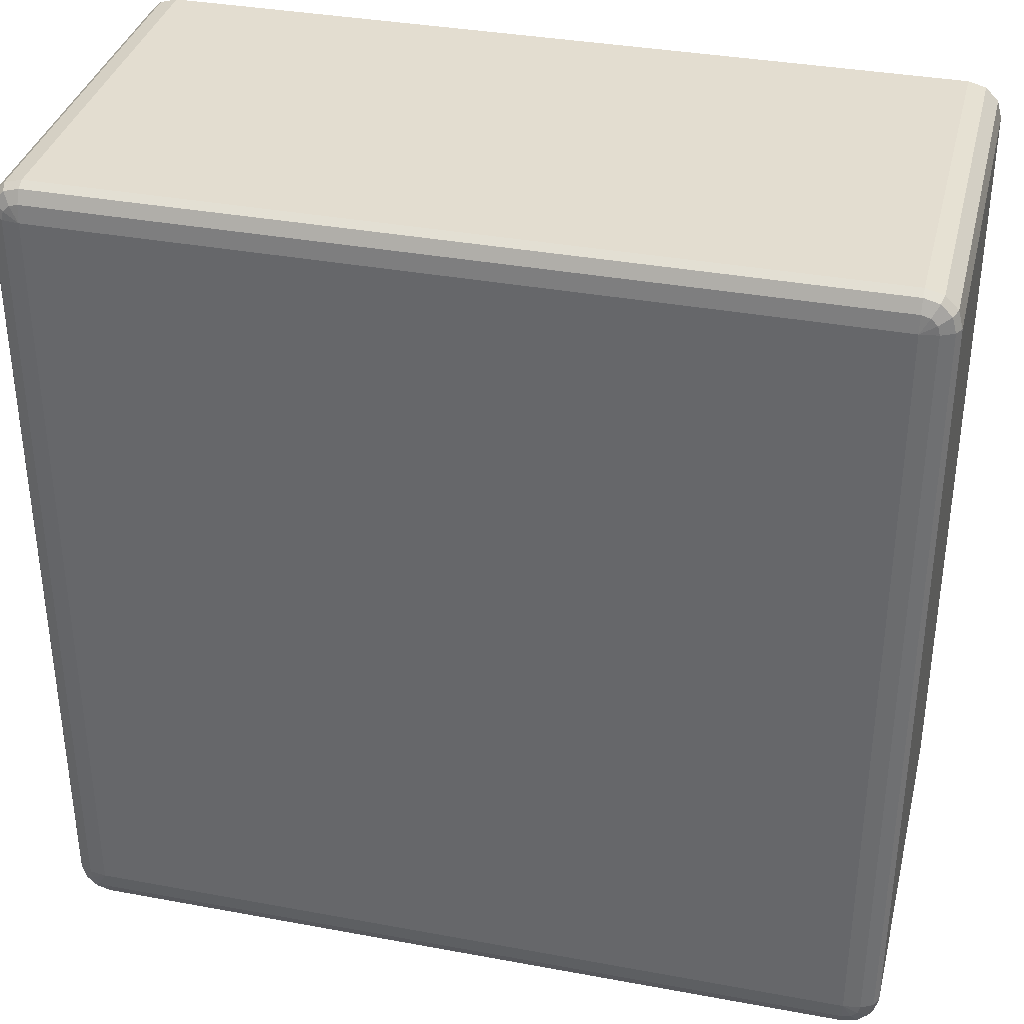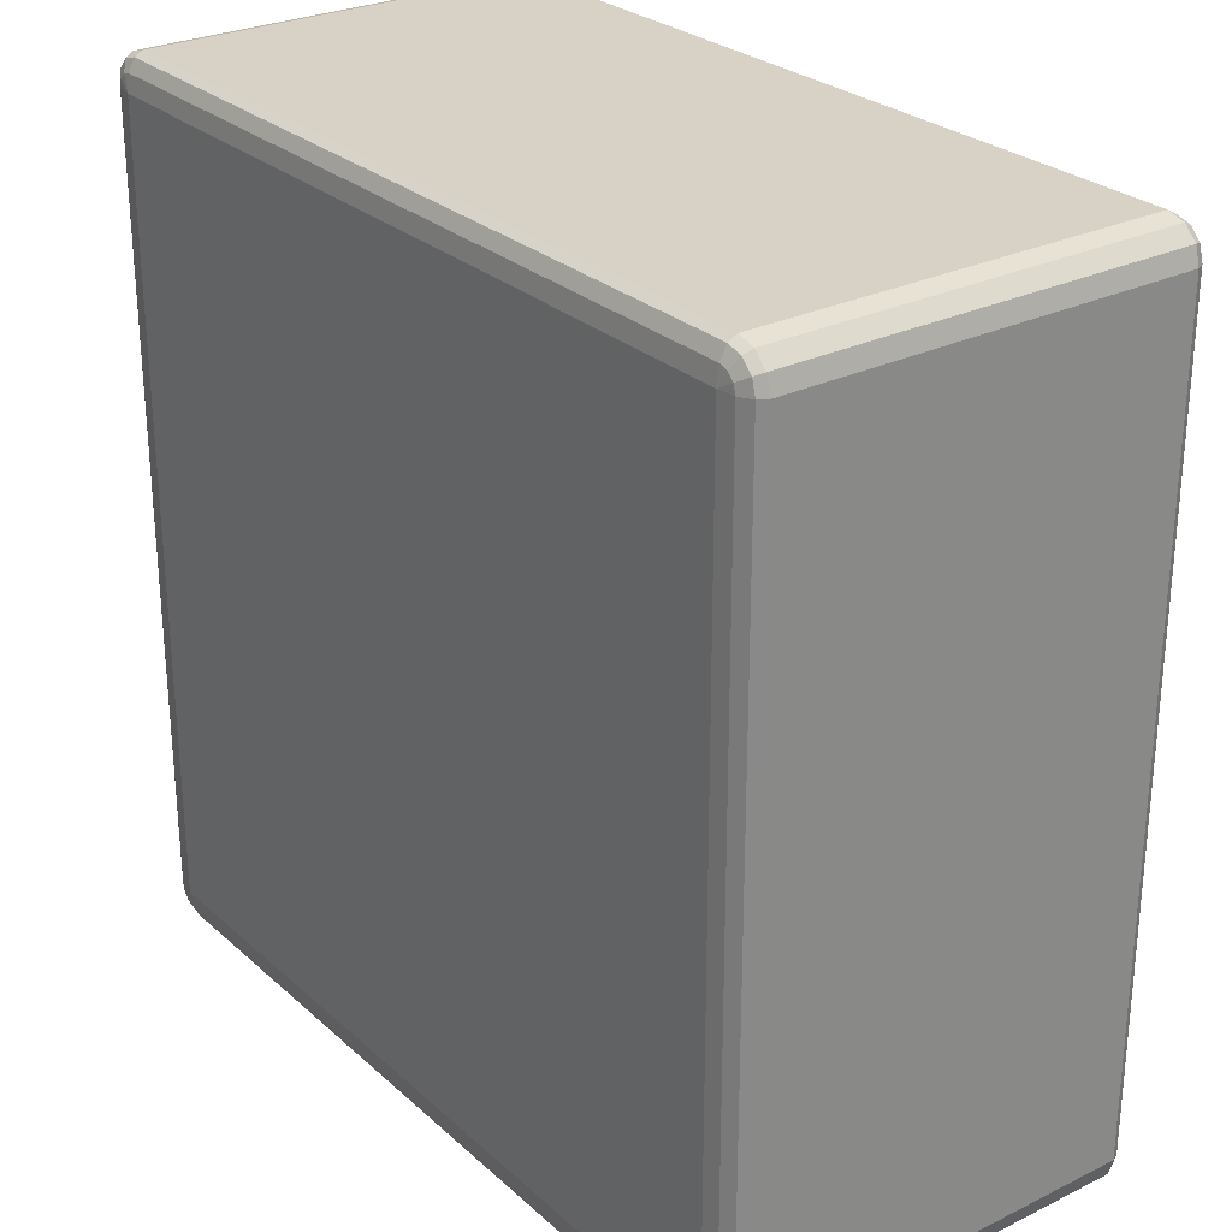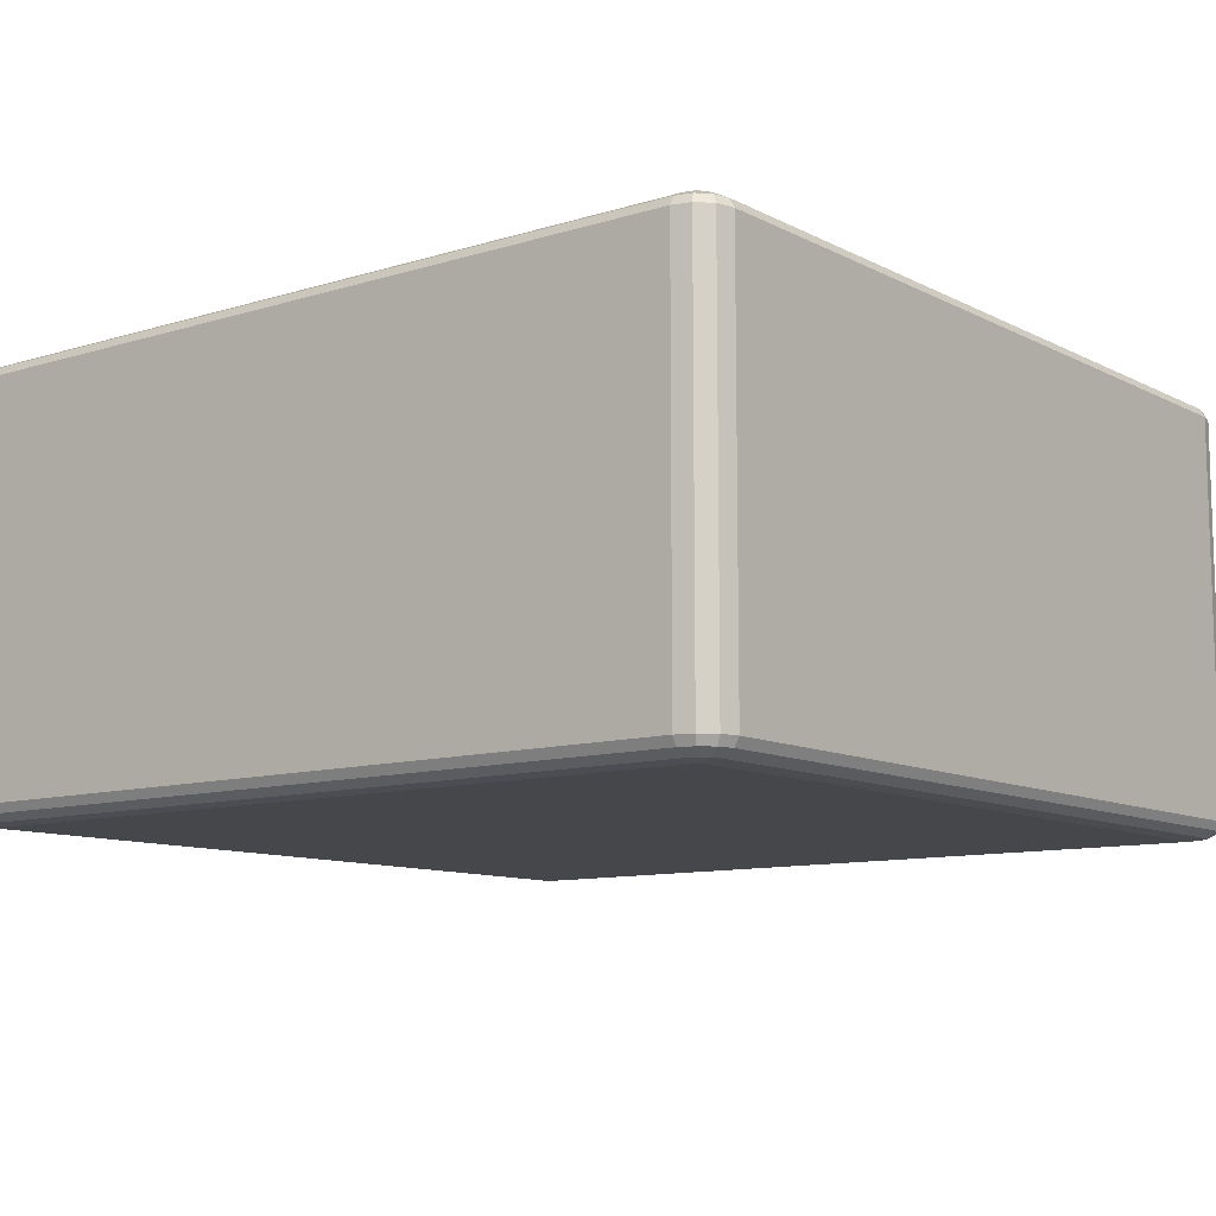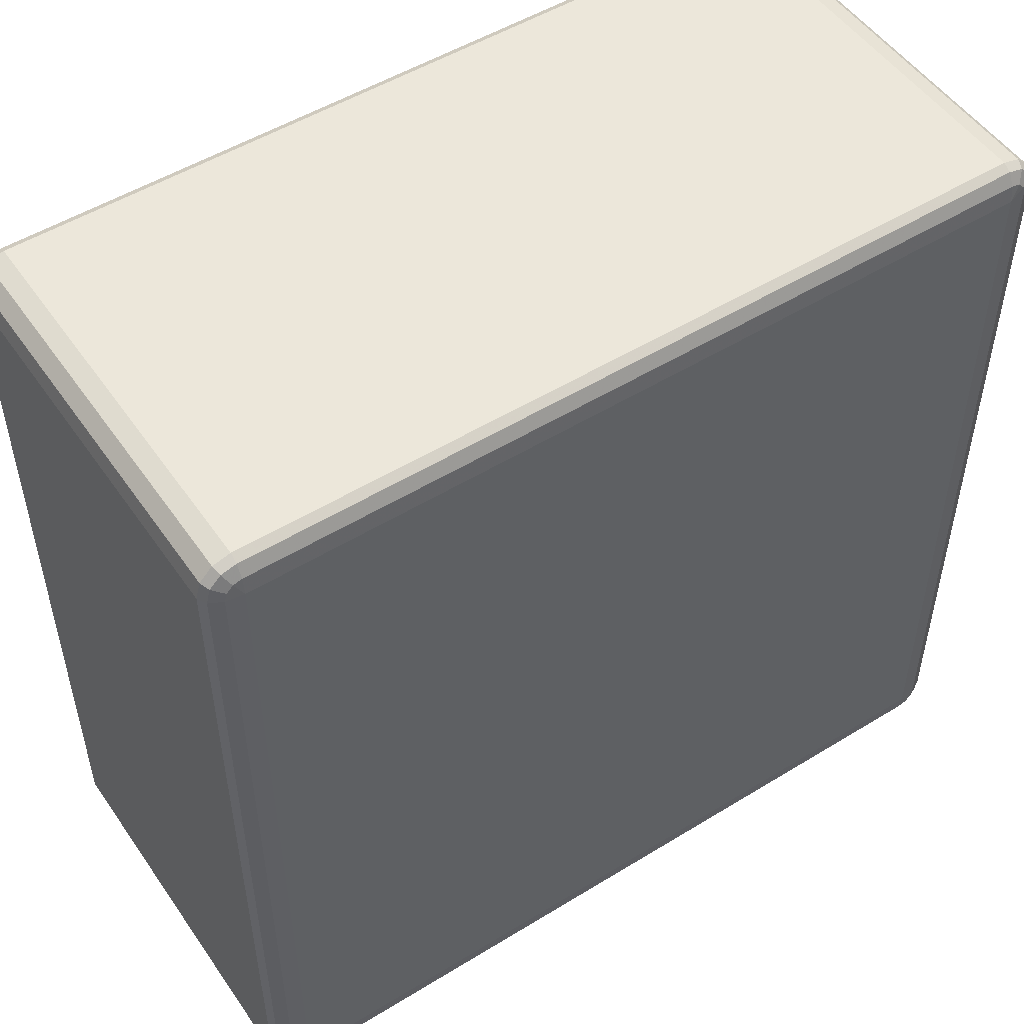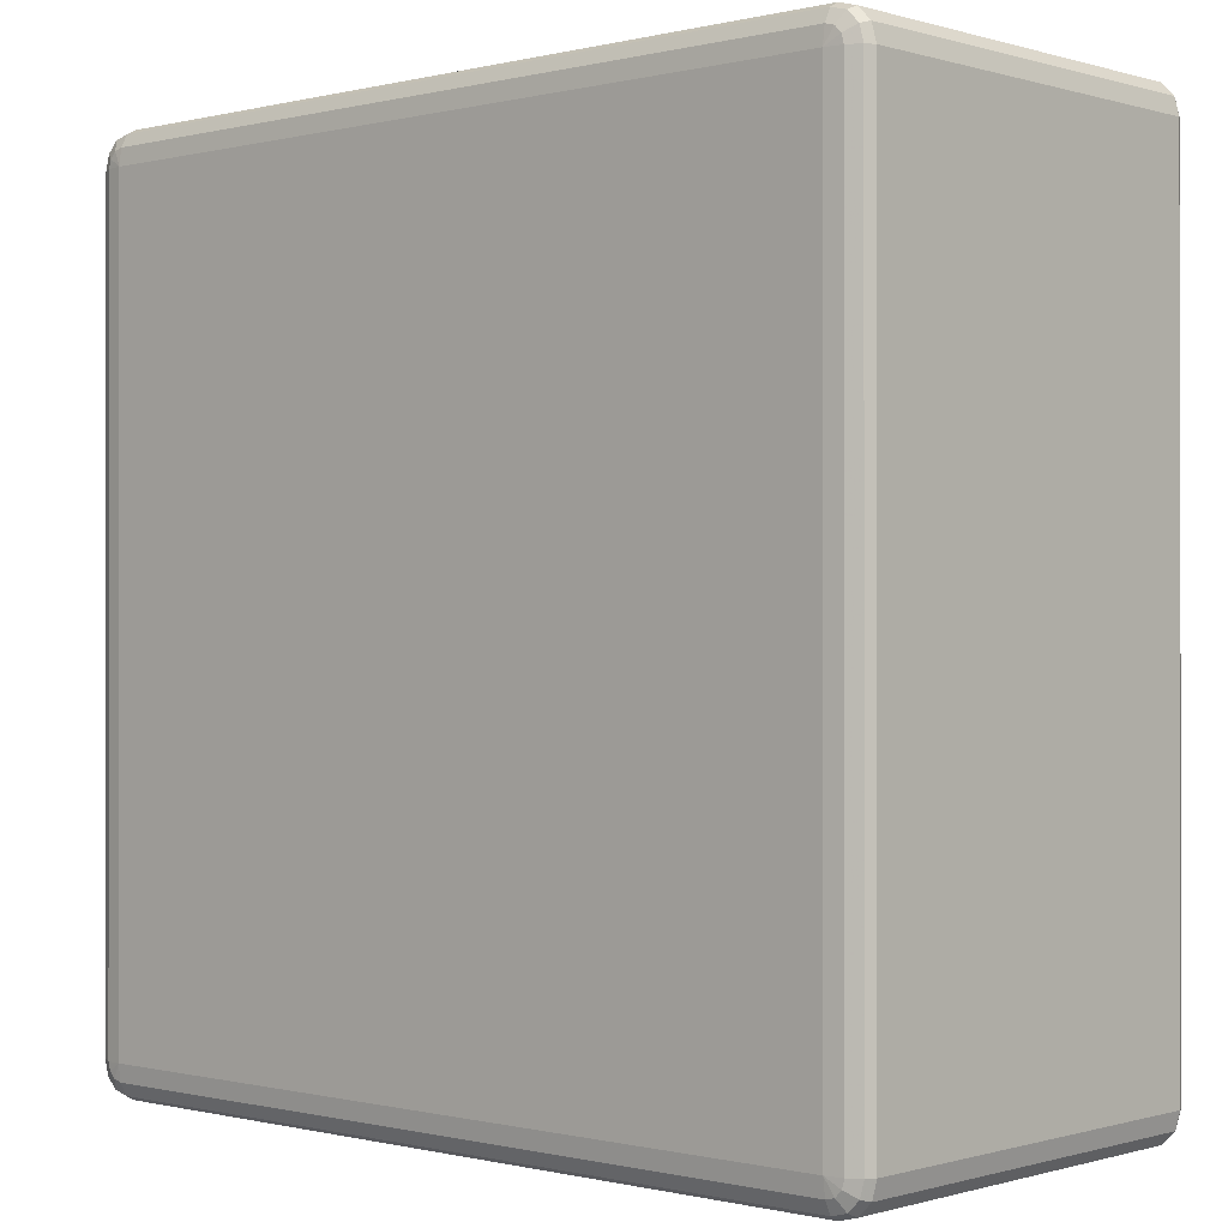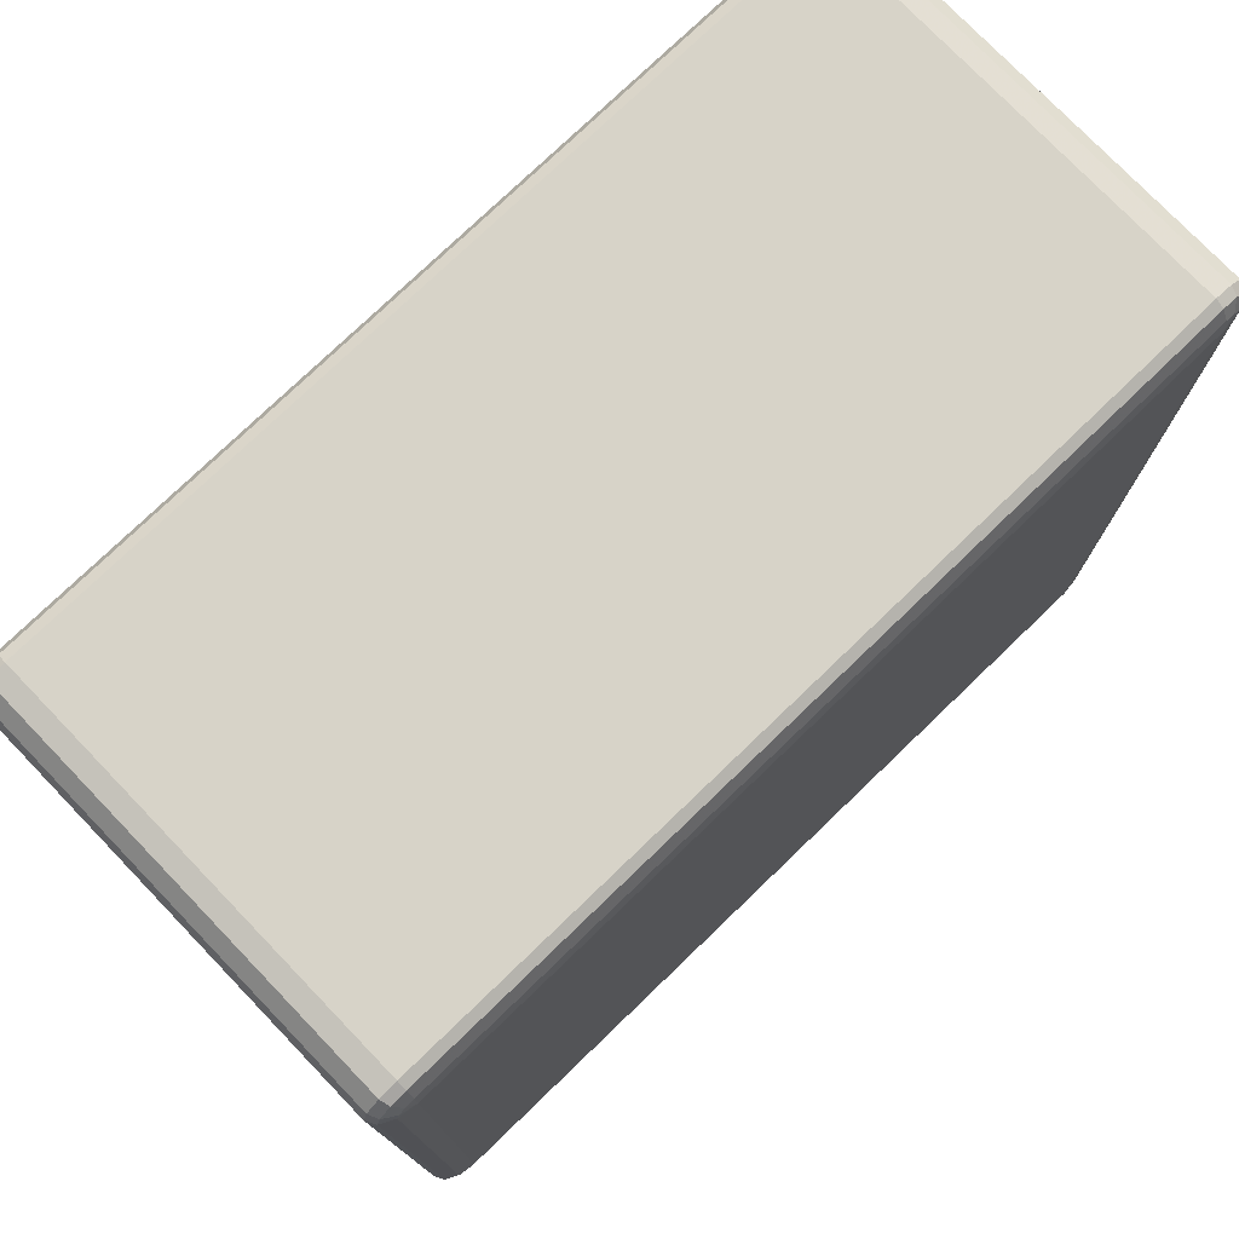
<metadata>
{"format":"obj","ext":"obj","renderer":"f3d","projection":"perspective","resolution":1024,"background":"white","views":[{"elev":35.6,"azim":-166.3,"up":"+Y"},{"elev":27.3,"azim":53.2,"up":"+Y"},{"elev":-10.3,"azim":38.1,"up":"+Z"},{"elev":51.4,"azim":-33.7,"up":"+Y"},{"elev":-0.3,"azim":-137.5,"up":"+Y"},{"elev":76.7,"azim":-43.9,"up":"+Y"}]}
</metadata>
<code>
v 1350 -7150 2378
v 1350 -7150 1918
v 1330 -7145 1918
v 1330 -7145 2378
v 1315 -7130 1918
v 1315 -7130 2378
v 1310 -7110 1918
v 1310 -7110 2378
v 1310 -6190 1918
v 1310 -6190 2378
v 1315 -6170 1918
v 1315 -6170 2378
v 1330 -6155 1918
v 1330 -6155 2378
v 1350 -6150 1918
v 1350 -6150 2378
v 2270 -6150 1918
v 2270 -6150 2378
v 2290 -6155 1918
v 2290 -6155 2378
v 2305 -6170 1918
v 2305 -6170 2378
v 2310 -6190 1918
v 2310 -6190 2378
v 2310 -7110 1918
v 2310 -7110 2378
v 2305 -7130 1918
v 2305 -7130 2378
v 2290 -7145 1918
v 2290 -7145 2378
v 2270 -7150 1918
v 2270 -7150 2378
v 1350 -7145 2388
v 1333 -7140 2388
v 2270 -7145 2388
v 1320 -7127 2388
v 2287 -7140 2388
v 1315 -7110 2388
v 2300 -7127 2388
v 1315 -6190 2388
v 2305 -7110 2388
v 1320 -6173 2388
v 2305 -6190 2388
v 1333 -6160 2388
v 2300 -6173 2388
v 1350 -6155 2388
v 2287 -6160 2388
v 2270 -6155 2388
v 2280 -6173 2395
v 2270 -6170 2395
v 1350 -6170 2395
v 1340 -6173 2395
v 1350 -6190 2398
v 1333 -6180 2395
v 1330 -6190 2395
v 2270 -6190 2398
v 1330 -7110 2395
v 1350 -7110 2398
v 1333 -7120 2395
v 1340 -7127 2395
v 1350 -7130 2395
v 2270 -7110 2398
v 2270 -7130 2395
v 2280 -7127 2395
v 2287 -7120 2395
v 2290 -7110 2395
v 2290 -6190 2395
v 2287 -6180 2395
v 1333 -7140 1908
v 1350 -7145 1908
v 1320 -7127 1908
v 2270 -7145 1908
v 1315 -7110 1908
v 2287 -7140 1908
v 1315 -6190 1908
v 2300 -7127 1908
v 1320 -6173 1908
v 2305 -7110 1908
v 1333 -6160 1908
v 2305 -6190 1908
v 1350 -6155 1908
v 2300 -6173 1908
v 2270 -6155 1908
v 2287 -6160 1908
v 2270 -6170 1901
v 2280 -6173 1901
v 2287 -6180 1901
v 2290 -6190 1901
v 2270 -6190 1898
v 2290 -7110 1901
v 1350 -6170 1901
v 2287 -7120 1901
v 1340 -6173 1901
v 2280 -7127 1901
v 1333 -6180 1901
v 1350 -6190 1898
v 1330 -6190 1901
v 1330 -7110 1901
v 2270 -7110 1898
v 1350 -7110 1898
v 1333 -7120 1901
v 2270 -7130 1901
v 1340 -7127 1901
v 1350 -7130 1901
f 3 2 1
f 1 4 3
f 5 3 4
f 4 6 5
f 7 5 6
f 6 8 7
f 9 7 8
f 8 10 9
f 11 9 10
f 10 12 11
f 13 11 12
f 12 14 13
f 15 13 14
f 14 16 15
f 17 15 16
f 16 18 17
f 19 17 18
f 18 20 19
f 21 19 20
f 20 22 21
f 23 21 22
f 22 24 23
f 25 23 24
f 24 26 25
f 27 25 26
f 26 28 27
f 29 27 28
f 28 30 29
f 31 29 30
f 30 32 31
f 2 31 32
f 32 1 2
f 4 1 33
f 33 34 4
f 6 4 34
f 35 33 1
f 1 32 35
f 34 36 6
f 8 6 36
f 37 35 32
f 32 30 37
f 36 38 8
f 10 8 38
f 39 37 30
f 30 28 39
f 38 40 10
f 12 10 40
f 41 39 28
f 28 26 41
f 40 42 12
f 14 12 42
f 43 41 26
f 26 24 43
f 42 44 14
f 16 14 44
f 45 43 24
f 24 22 45
f 44 46 16
f 18 16 46
f 47 45 22
f 22 20 47
f 20 18 48
f 48 47 20
f 46 48 18
f 45 47 49
f 47 48 50
f 50 49 47
f 48 46 51
f 51 50 48
f 52 51 46
f 46 44 52
f 50 51 53
f 51 52 53
f 54 52 44
f 52 54 53
f 44 42 54
f 55 54 42
f 54 55 53
f 42 40 55
f 53 56 50
f 49 50 56
f 57 55 40
f 40 38 57
f 58 53 55
f 55 57 58
f 56 53 58
f 59 57 38
f 57 59 58
f 38 36 59
f 60 59 36
f 59 60 58
f 36 34 60
f 61 60 34
f 60 61 58
f 34 33 61
f 62 58 61
f 58 62 56
f 63 61 33
f 61 63 62
f 33 35 63
f 64 63 35
f 63 64 62
f 35 37 64
f 65 64 37
f 64 65 62
f 37 39 65
f 65 66 62
f 66 65 39
f 56 62 66
f 39 41 66
f 67 66 41
f 66 67 56
f 41 43 67
f 67 68 56
f 68 67 43
f 68 49 56
f 43 45 68
f 49 68 45
f 2 3 69
f 69 70 2
f 31 2 70
f 71 69 3
f 3 5 71
f 70 72 31
f 29 31 72
f 73 71 5
f 5 7 73
f 72 74 29
f 27 29 74
f 75 73 7
f 7 9 75
f 74 76 27
f 25 27 76
f 77 75 9
f 9 11 77
f 76 78 25
f 23 25 78
f 79 77 11
f 11 13 79
f 78 80 23
f 21 23 80
f 81 79 13
f 13 15 81
f 80 82 21
f 19 21 82
f 83 81 15
f 15 17 83
f 17 19 84
f 84 83 17
f 82 84 19
f 81 83 85
f 83 84 86
f 86 85 83
f 84 82 87
f 87 86 84
f 88 87 82
f 82 80 88
f 87 89 86
f 88 89 87
f 86 89 85
f 90 88 80
f 80 78 90
f 85 91 81
f 91 85 89
f 79 81 91
f 92 90 78
f 78 76 92
f 91 93 79
f 77 79 93
f 94 92 76
f 76 74 94
f 93 95 77
f 75 77 95
f 91 96 93
f 93 96 95
f 89 96 91
f 95 97 75
f 95 96 97
f 73 75 97
f 97 98 73
f 98 97 96
f 71 73 98
f 96 89 99
f 99 89 88
f 88 90 99
f 92 99 90
f 94 99 92
f 96 100 98
f 99 100 96
f 98 101 71
f 98 100 101
f 69 71 101
f 102 99 94
f 100 99 102
f 102 94 74
f 74 72 102
f 101 103 69
f 101 100 103
f 70 69 103
f 102 104 100
f 103 100 104
f 104 102 72
f 103 104 70
f 72 70 104

</code>
